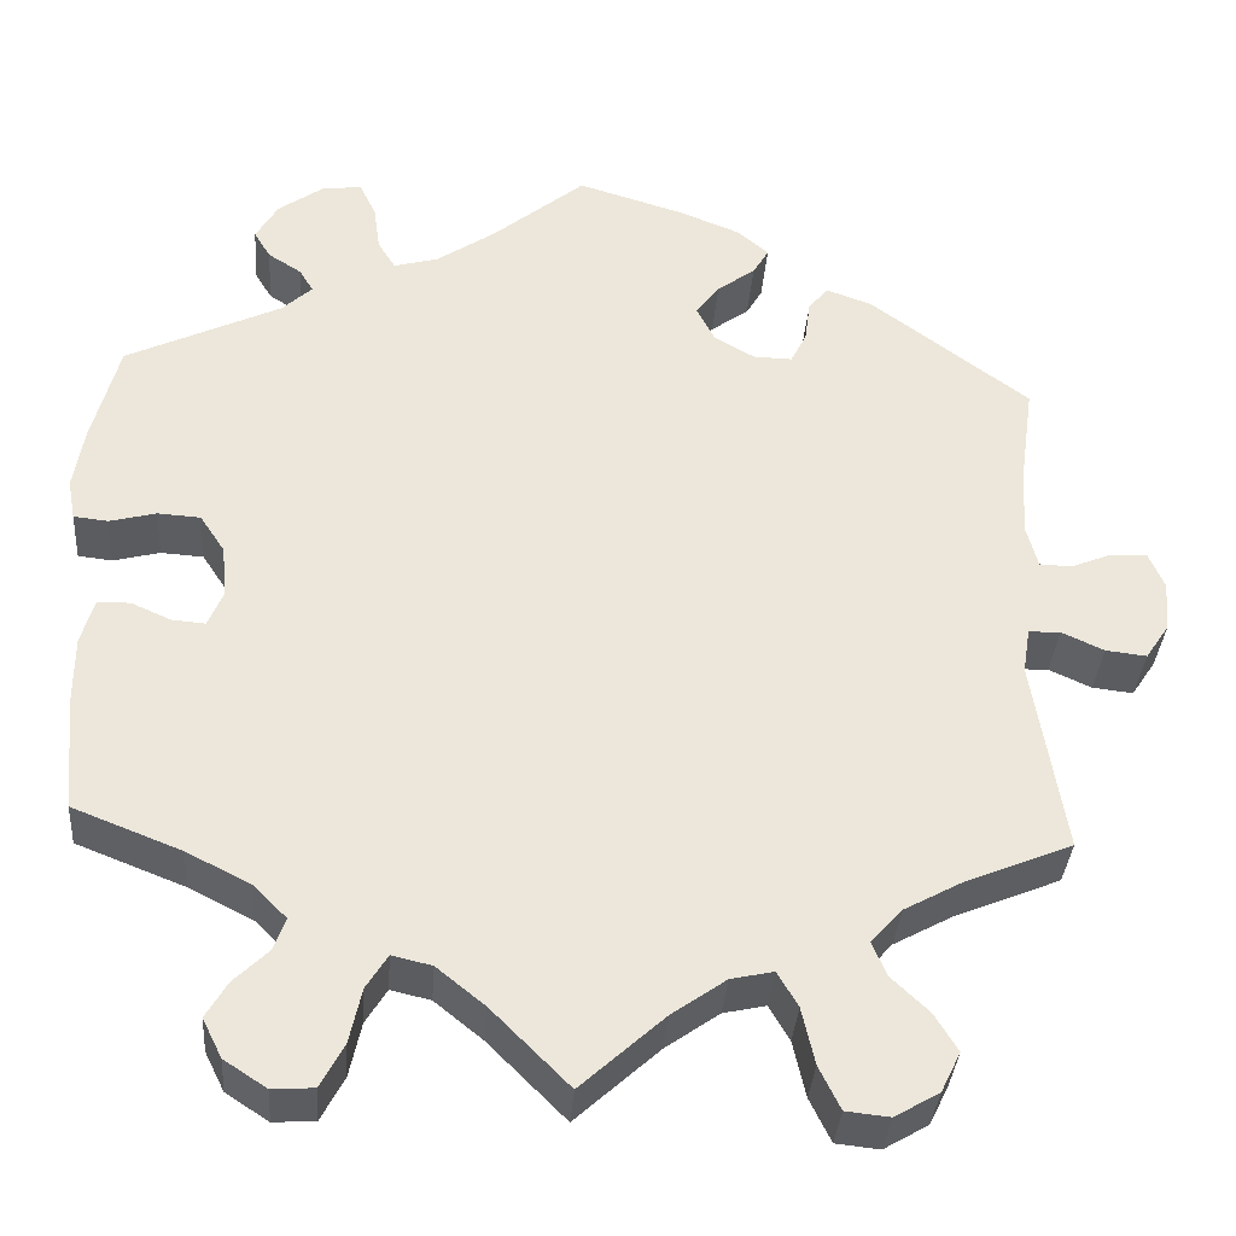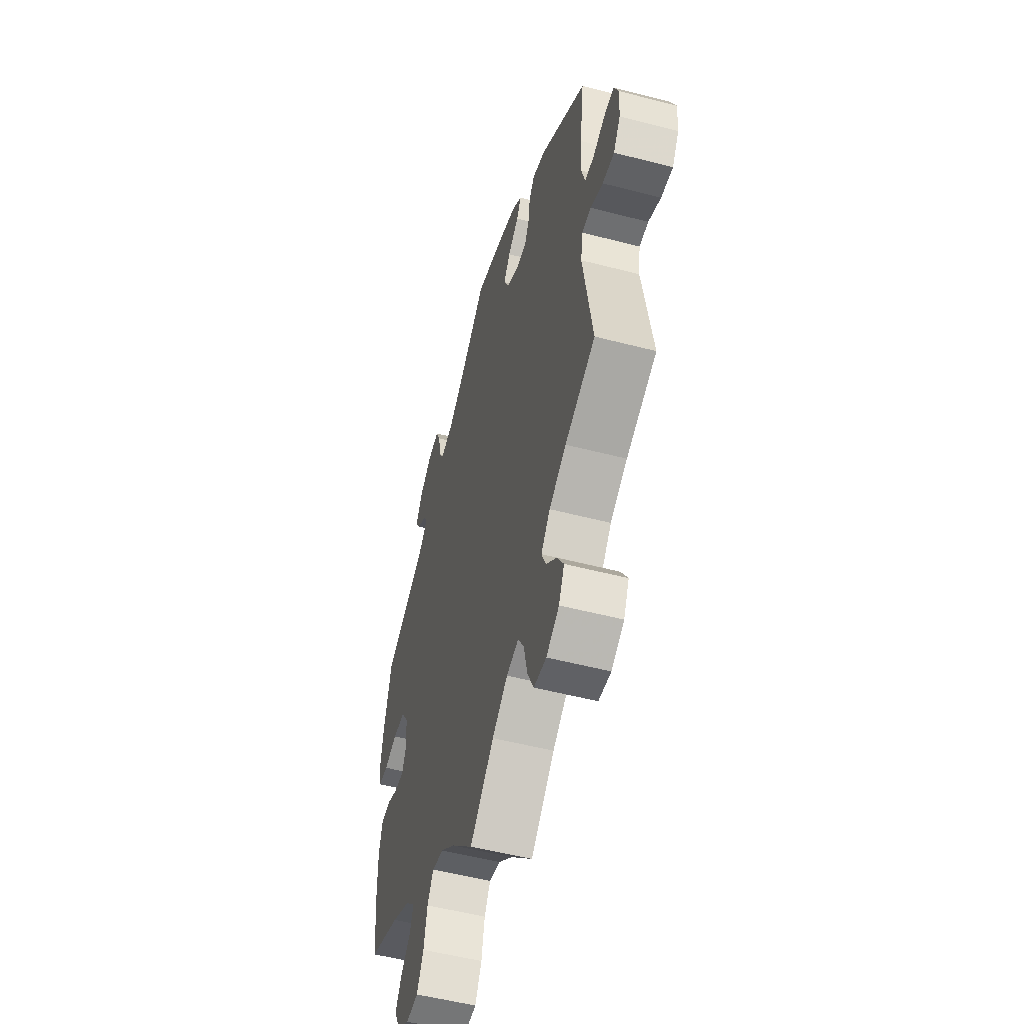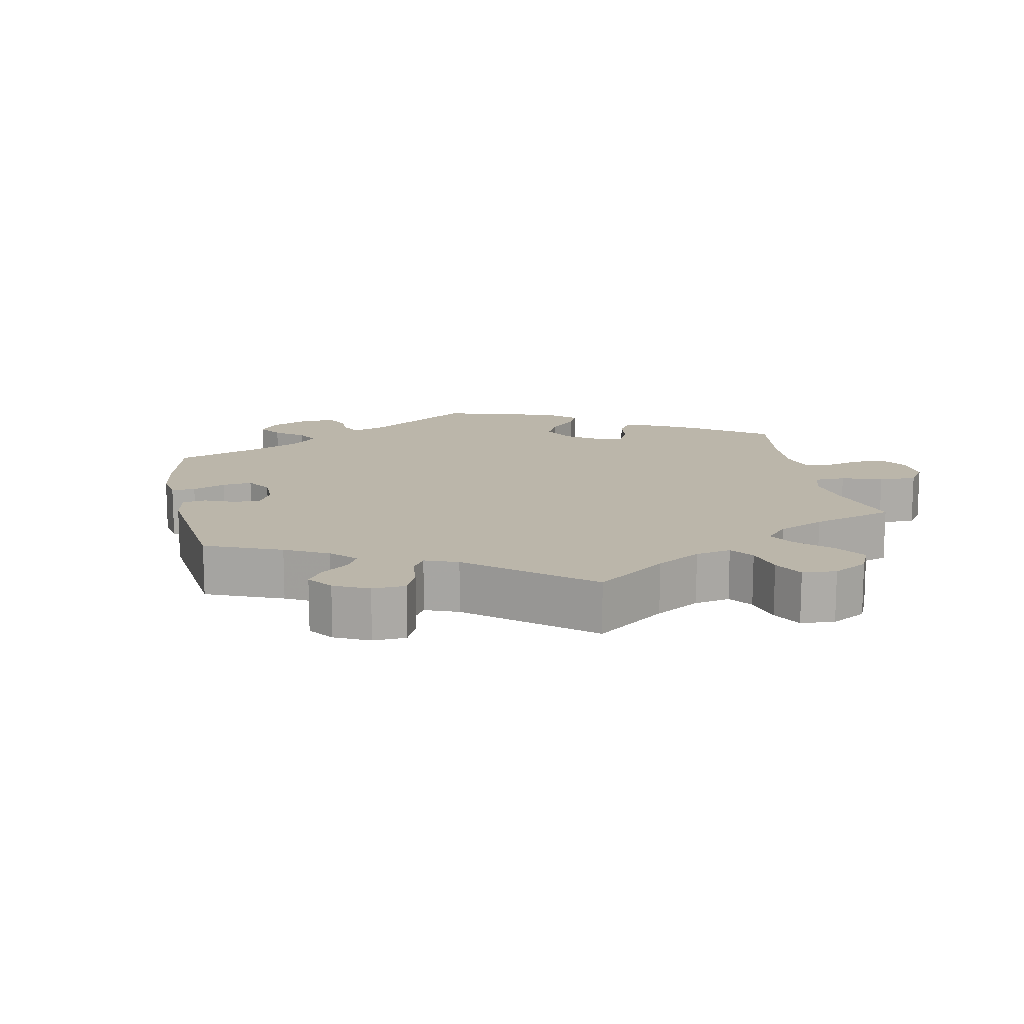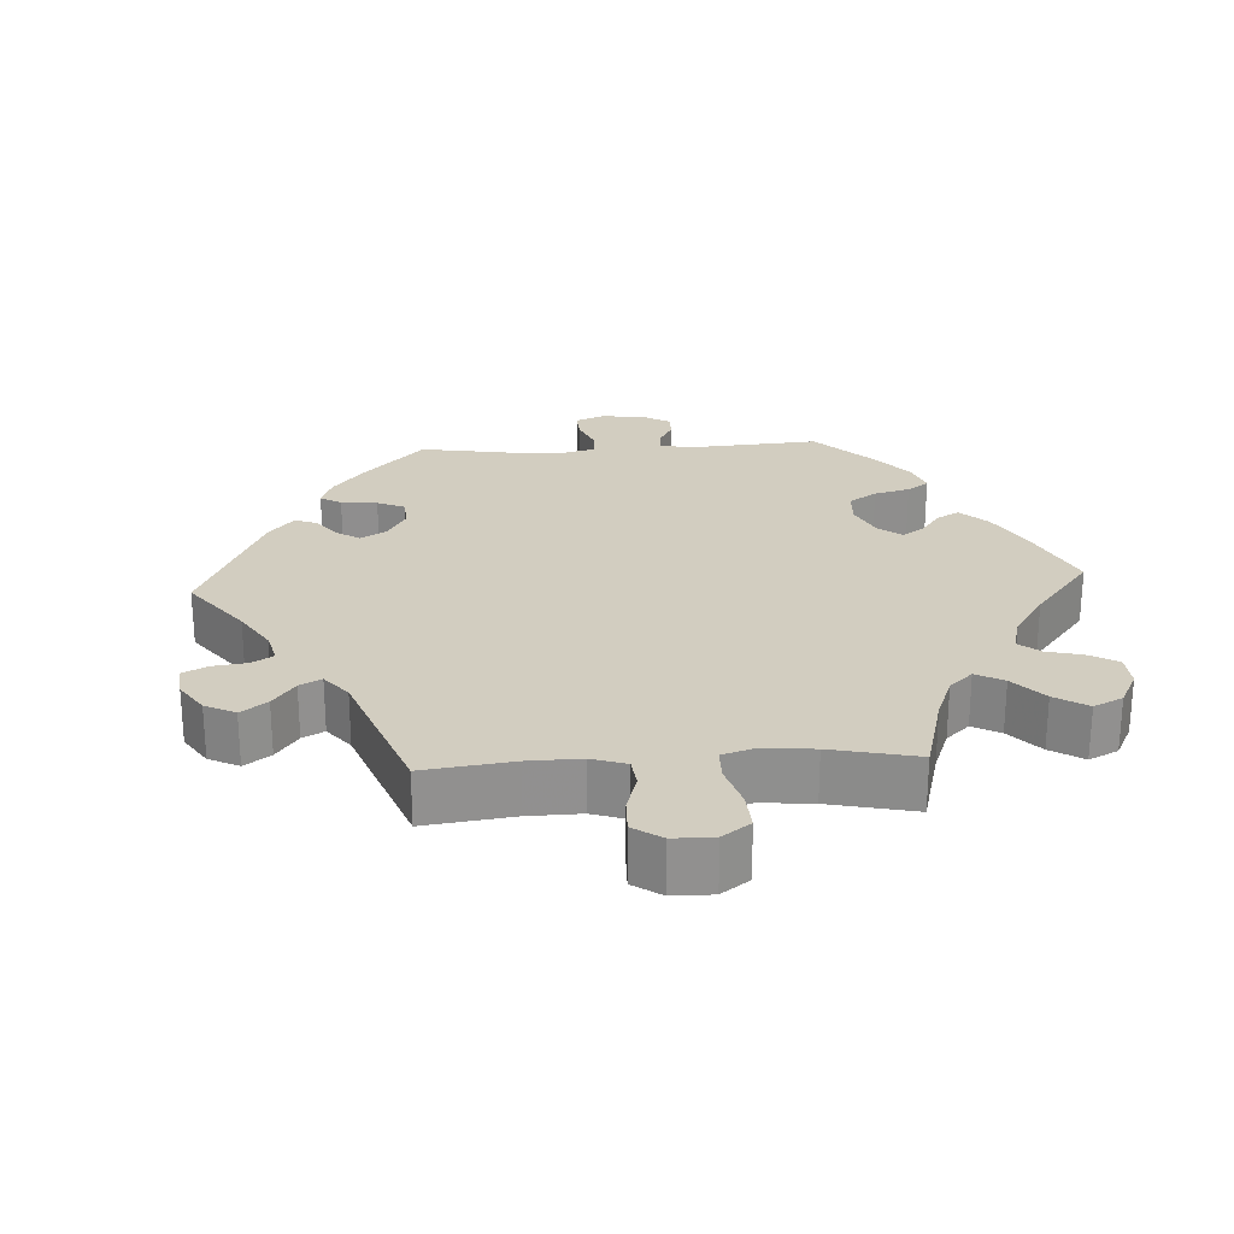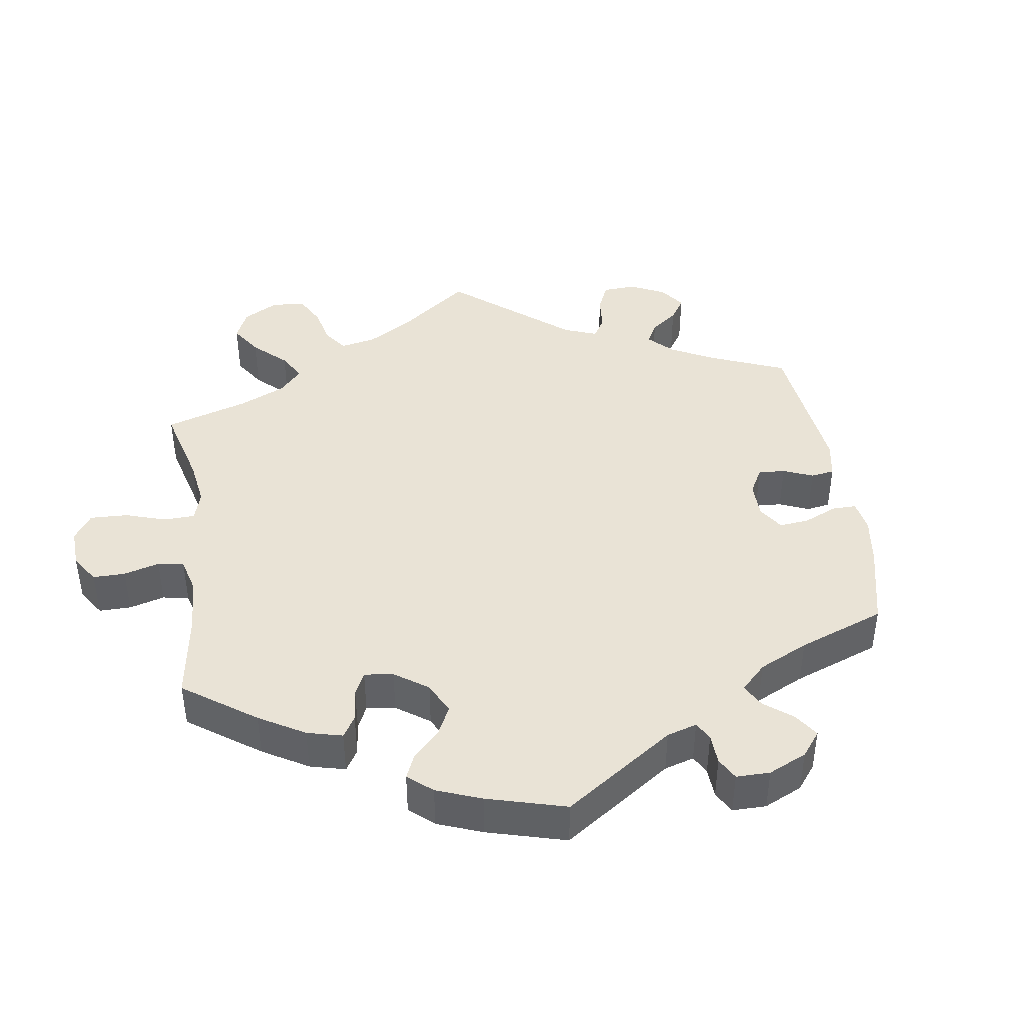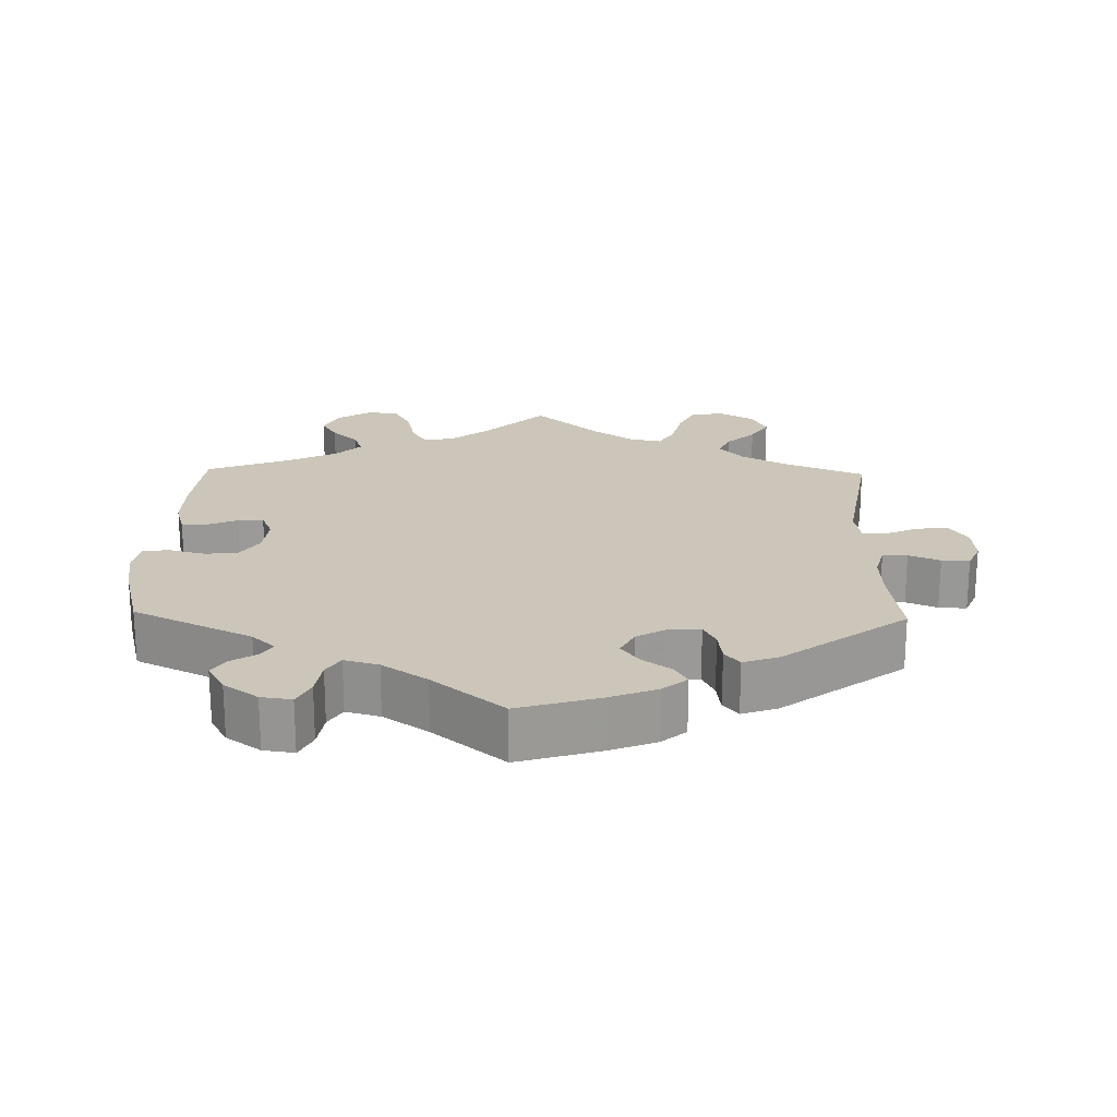
<metadata>
{"format":"obj","ext":"obj","renderer":"f3d","projection":"perspective","resolution":1024,"background":"white","views":[{"elev":-35.3,"azim":-4.2,"up":"+Z"},{"elev":-52.9,"azim":74.4,"up":"+Z"},{"elev":13.9,"azim":108.8,"up":"+Y"},{"elev":24.6,"azim":146.7,"up":"+Y"},{"elev":42.3,"azim":-68.4,"up":"+Y"},{"elev":20.9,"azim":1.4,"up":"+Y"}]}
</metadata>
<code>
v 0.114 0.07 0.543
v 0.179 0.07 0.517
v 0.213 0.07 0.488
v 0.196 0.07 0.459
v 0.155 0.07 0.429
v 0.13 0.07 0.395
v 0.149 0.07 0.357
v 0.193 0.07 0.331
v 0.235 0.07 0.33
v 0.252 0.07 0.364
v 0.258 0.07 0.409
v 0.279 0.07 0.435
v 0.329 0.07 0.417
v 0.5 0.07 0.289
v 0.484 0.07 0.174
v 0.481 0.07 0.105
v 0.493 0.07 0.06
v 0.528 0.07 0.059
v 0.572 0.07 0.077
v 0.611 0.07 0.079
v 0.628 0.07 0.039
v 0.624 0.07 -0.015
v 0.598 0.07 -0.054
v 0.554 0.07 -0.049
v 0.508 0.07 -0.028
v 0.474 0.07 -0.029
v 0.466 0.07 -0.078
v 0.5 0.07 -0.289
v 0.386 0.07 -0.336
v 0.322 0.07 -0.371
v 0.288 0.07 -0.409
v 0.304 0.07 -0.446
v 0.344 0.07 -0.484
v 0.369 0.07 -0.525
v 0.348 0.07 -0.568
v 0.3 0.07 -0.596
v 0.253 0.07 -0.591
v 0.23 0.07 -0.544
v 0.216 0.07 -0.483
v 0.194 0.07 -0.445
v 0.148 0.07 -0.455
v 0.09 0.07 -0.496
v 0 0.07 -0.578
v -0.084 0.07 -0.494
v -0.136 0.07 -0.452
v -0.179 0.07 -0.442
v -0.202 0.07 -0.479
v -0.215 0.07 -0.538
v -0.24 0.07 -0.585
v -0.285 0.07 -0.588
v -0.331 0.07 -0.558
v -0.352 0.07 -0.516
v -0.329 0.07 -0.477
v -0.292 0.07 -0.441
v -0.279 0.07 -0.406
v -0.315 0.07 -0.37
v -0.384 0.07 -0.335
v -0.501 0.07 -0.289
v -0.512 0.07 -0.165
v -0.512 0.07 -0.091
v -0.498 0.07 -0.042
v -0.463 0.07 -0.041
v -0.42 0.07 -0.06
v -0.384 0.07 -0.063
v -0.368 0.07 -0.025
v -0.373 0.07 0.032
v -0.4 0.07 0.073
v -0.446 0.07 0.076
v -0.496 0.07 0.063
v -0.533 0.07 0.067
v -0.541 0.07 0.111
v -0.53 0.07 0.178
v -0.501 0.07 0.289
v -0.334 0.07 0.369
v -0.302 0.07 0.399
v -0.317 0.07 0.424
v -0.353 0.07 0.447
v -0.371 0.07 0.477
v -0.347 0.07 0.518
v -0.299 0.07 0.552
v -0.256 0.07 0.558
v -0.238 0.07 0.521
v -0.231 0.07 0.471
v -0.212 0.07 0.44
v -0.164 0.07 0.453
v -0.101 0.07 0.496
v -0.001 0.07 0.578
v 0.114 0 0.543
v 0.179 0 0.517
v 0.213 0 0.488
v 0.196 0 0.459
v 0.155 0 0.429
v 0.13 0 0.395
v 0.149 0 0.357
v 0.193 0 0.331
v 0.235 0 0.33
v 0.252 0 0.364
v 0.258 0 0.409
v 0.279 0 0.435
v 0.329 0 0.417
v 0.5 0 0.289
v 0.484 0 0.174
v 0.481 0 0.105
v 0.493 0 0.06
v 0.528 0 0.059
v 0.572 0 0.077
v 0.611 0 0.079
v 0.628 0 0.039
v 0.624 0 -0.015
v 0.598 0 -0.054
v 0.554 0 -0.049
v 0.508 0 -0.028
v 0.474 0 -0.029
v 0.466 0 -0.078
v 0.5 0 -0.289
v 0.386 0 -0.336
v 0.322 0 -0.371
v 0.288 0 -0.409
v 0.304 0 -0.446
v 0.344 0 -0.484
v 0.369 0 -0.525
v 0.348 0 -0.568
v 0.3 0 -0.596
v 0.253 0 -0.591
v 0.23 0 -0.544
v 0.216 0 -0.483
v 0.194 0 -0.445
v 0.148 0 -0.455
v 0.09 0 -0.496
v 0 0 -0.578
v -0.084 0 -0.494
v -0.136 0 -0.452
v -0.179 0 -0.442
v -0.202 0 -0.479
v -0.215 0 -0.538
v -0.24 0 -0.585
v -0.285 0 -0.588
v -0.331 0 -0.558
v -0.352 0 -0.516
v -0.329 0 -0.477
v -0.292 0 -0.441
v -0.279 0 -0.406
v -0.315 0 -0.37
v -0.384 0 -0.335
v -0.501 0 -0.289
v -0.512 0 -0.165
v -0.512 0 -0.091
v -0.498 0 -0.042
v -0.463 0 -0.041
v -0.42 0 -0.06
v -0.384 0 -0.063
v -0.368 0 -0.025
v -0.373 0 0.032
v -0.4 0 0.073
v -0.446 0 0.076
v -0.496 0 0.063
v -0.533 0 0.067
v -0.541 0 0.111
v -0.53 0 0.178
v -0.501 0 0.289
v -0.334 0 0.369
v -0.302 0 0.399
v -0.317 0 0.424
v -0.353 0 0.447
v -0.371 0 0.477
v -0.347 0 0.518
v -0.299 0 0.552
v -0.256 0 0.558
v -0.238 0 0.521
v -0.231 0 0.471
v -0.212 0 0.44
v -0.164 0 0.453
v -0.101 0 0.496
v -0.001 0 0.578
f 86 87 1 2
f 85 86 2 3
f 84 85 3 4
f 80 81 82 83
f 80 83 84
f 79 80 84
f 76 77 78 79
f 75 76 79 84
f 74 75 84 4
f 68 69 70 71
f 67 68 71 72
f 60 61 62 63
f 60 63 64
f 57 58 59 60
f 56 57 60 64
f 55 56 64 65
f 51 52 53 54
f 51 54 55
f 50 51 55
f 47 48 49 50
f 46 47 50 55
f 45 46 55 65
f 42 43 44
f 41 42 44 45
f 40 41 45 65
f 36 37 38 39
f 36 39 40
f 35 36 40
f 32 33 34 35
f 31 32 35 40
f 30 31 40 65
f 27 28 29
f 26 27 29 30
f 22 23 24 25
f 22 25 26
f 21 22 26
f 18 19 20 21
f 17 18 21 26
f 16 17 26 30
f 12 13 14 15
f 10 11 12 15
f 9 10 15 16
f 8 9 16 30
f 73 74 4 5
f 67 72 73 5
f 66 67 5 6
f 65 66 6 7
f 7 8 30 65
f 89 88 174 173
f 90 89 173 172
f 91 90 172 171
f 170 169 168 167
f 171 170 167
f 171 167 166
f 166 165 164 163
f 171 166 163 162
f 91 171 162 161
f 158 157 156 155
f 159 158 155 154
f 150 149 148 147
f 151 150 147
f 147 146 145 144
f 151 147 144 143
f 152 151 143 142
f 141 140 139 138
f 142 141 138
f 142 138 137
f 137 136 135 134
f 142 137 134 133
f 152 142 133 132
f 131 130 129
f 132 131 129 128
f 152 132 128 127
f 126 125 124 123
f 127 126 123
f 127 123 122
f 122 121 120 119
f 127 122 119 118
f 152 127 118 117
f 116 115 114
f 117 116 114 113
f 112 111 110 109
f 113 112 109
f 113 109 108
f 108 107 106 105
f 113 108 105 104
f 117 113 104 103
f 102 101 100 99
f 102 99 98 97
f 103 102 97 96
f 117 103 96 95
f 92 91 161 160
f 92 160 159 154
f 93 92 154 153
f 94 93 153 152
f 152 117 95 94
f 1 88 89 2
f 2 89 90 3
f 3 90 91 4
f 4 91 92 5
f 5 92 93 6
f 6 93 94 7
f 7 94 95 8
f 8 95 96 9
f 9 96 97 10
f 10 97 98 11
f 11 98 99 12
f 12 99 100 13
f 13 100 101 14
f 14 101 102 15
f 15 102 103 16
f 16 103 104 17
f 17 104 105 18
f 18 105 106 19
f 19 106 107 20
f 20 107 108 21
f 21 108 109 22
f 22 109 110 23
f 23 110 111 24
f 24 111 112 25
f 25 112 113 26
f 26 113 114 27
f 27 114 115 28
f 28 115 116 29
f 29 116 117 30
f 30 117 118 31
f 31 118 119 32
f 32 119 120 33
f 33 120 121 34
f 34 121 122 35
f 35 122 123 36
f 36 123 124 37
f 37 124 125 38
f 38 125 126 39
f 39 126 127 40
f 40 127 128 41
f 41 128 129 42
f 42 129 130 43
f 43 130 131 44
f 44 131 132 45
f 45 132 133 46
f 46 133 134 47
f 47 134 135 48
f 48 135 136 49
f 49 136 137 50
f 50 137 138 51
f 51 138 139 52
f 52 139 140 53
f 53 140 141 54
f 54 141 142 55
f 55 142 143 56
f 56 143 144 57
f 57 144 145 58
f 58 145 146 59
f 59 146 147 60
f 60 147 148 61
f 61 148 149 62
f 62 149 150 63
f 63 150 151 64
f 64 151 152 65
f 65 152 153 66
f 66 153 154 67
f 67 154 155 68
f 68 155 156 69
f 69 156 157 70
f 70 157 158 71
f 71 158 159 72
f 72 159 160 73
f 73 160 161 74
f 74 161 162 75
f 75 162 163 76
f 76 163 164 77
f 77 164 165 78
f 78 165 166 79
f 79 166 167 80
f 80 167 168 81
f 81 168 169 82
f 82 169 170 83
f 83 170 171 84
f 84 171 172 85
f 85 172 173 86
f 86 173 174 87
f 87 174 88 1

</code>
